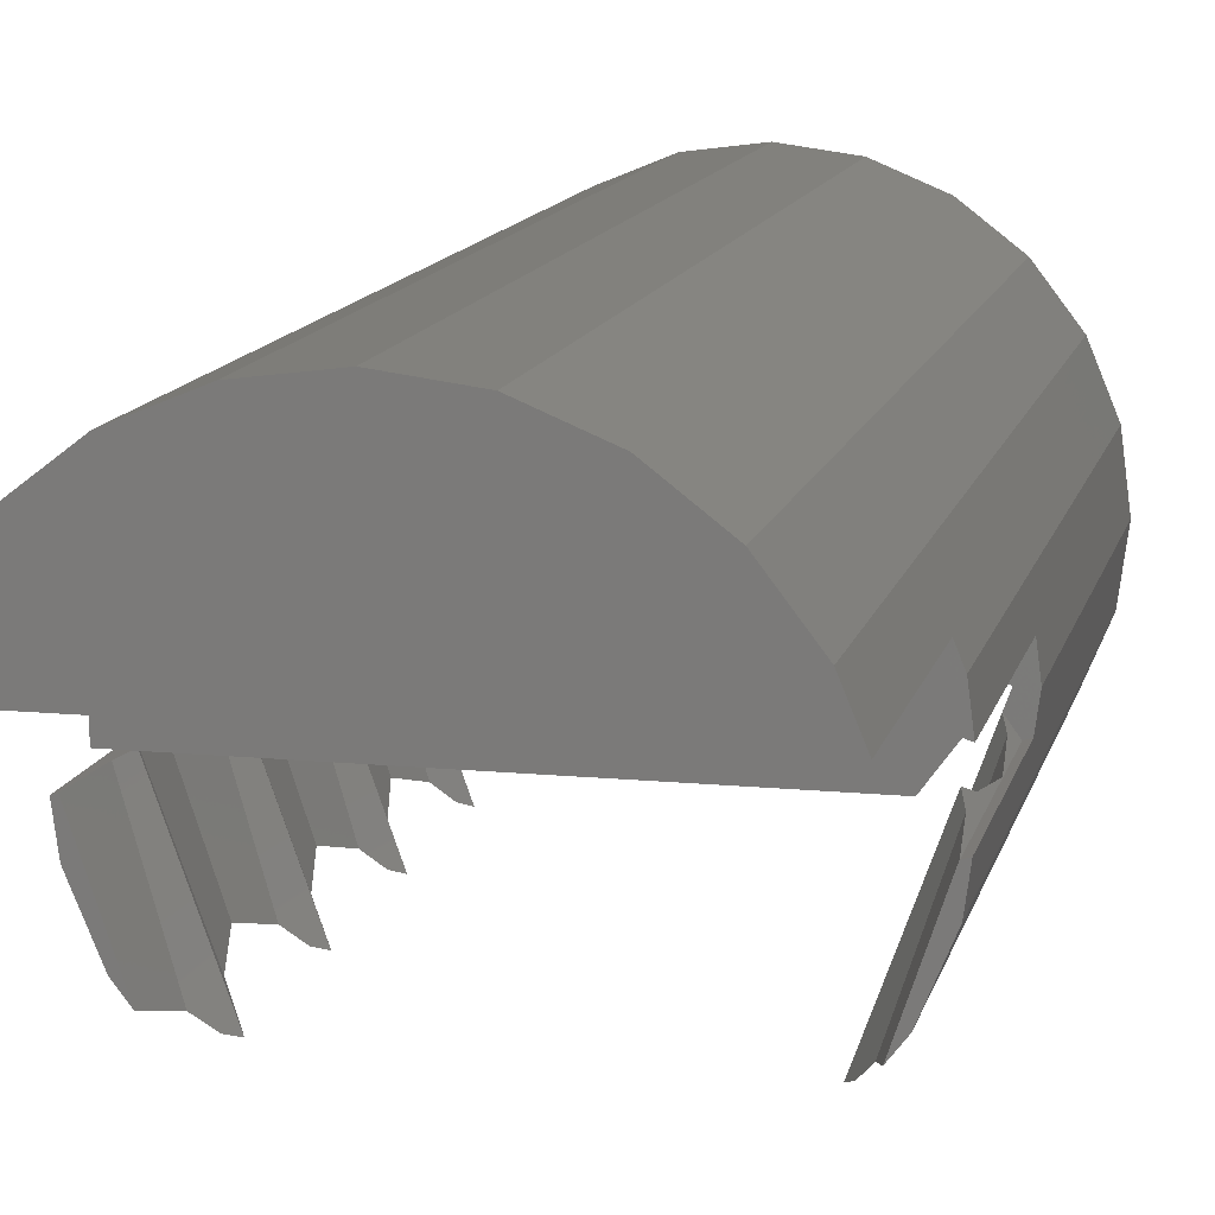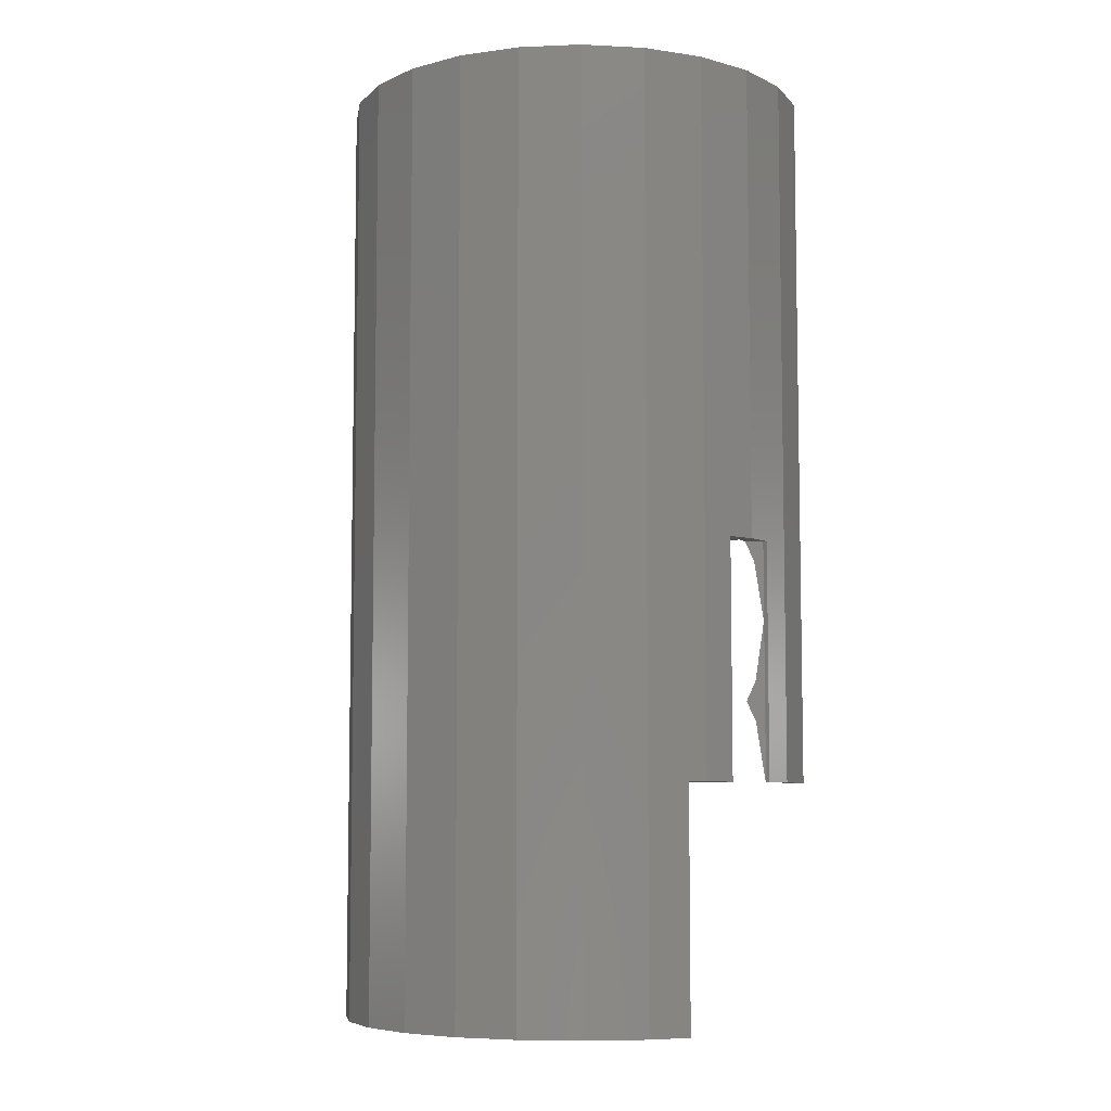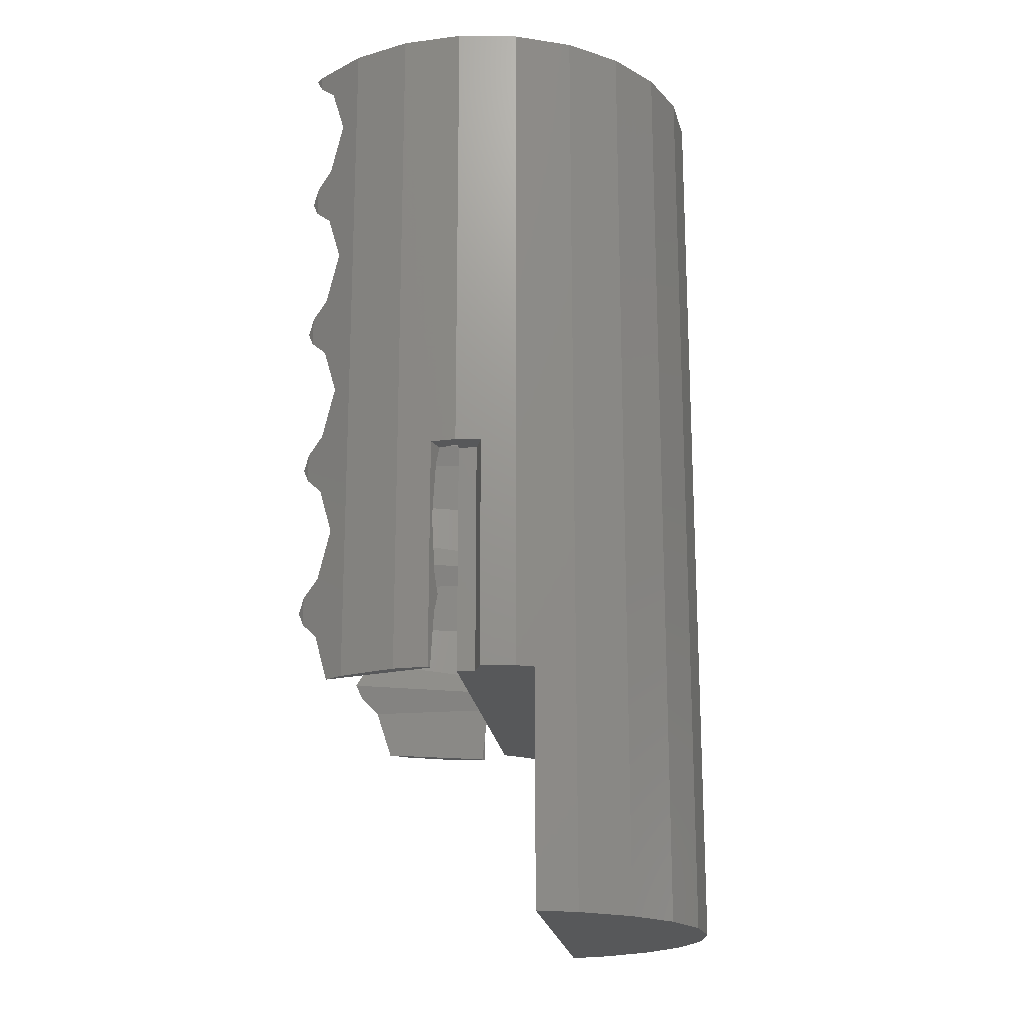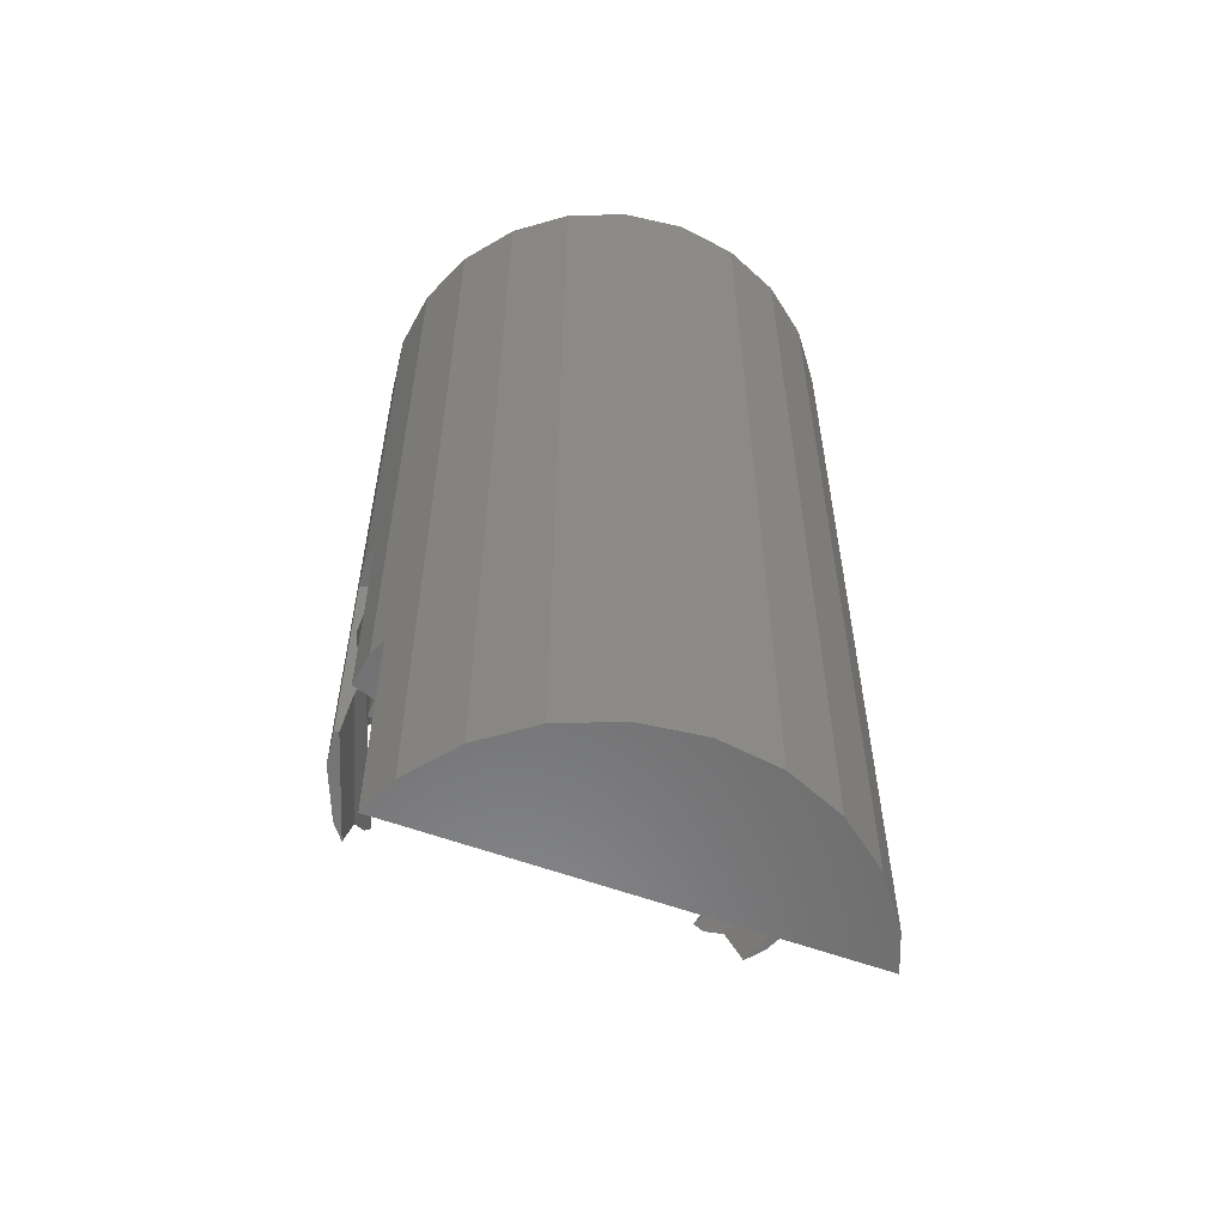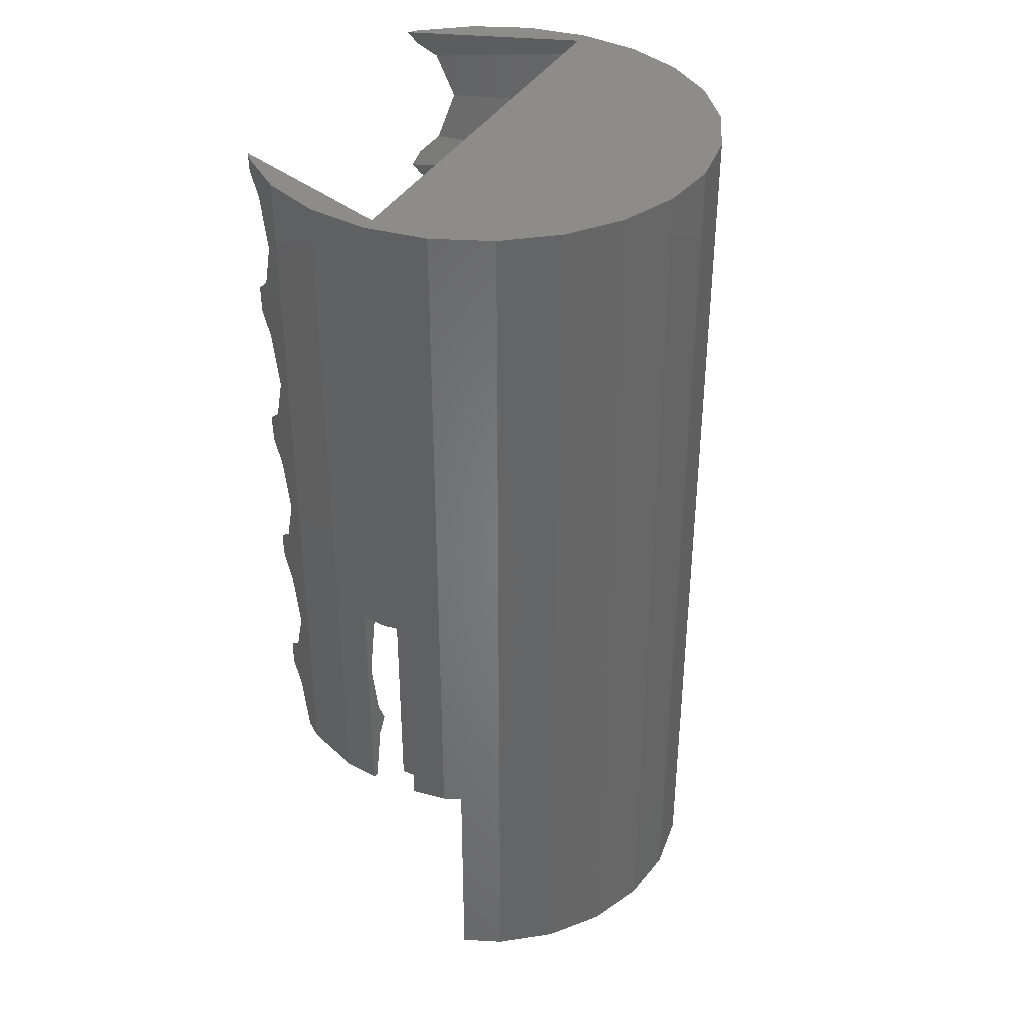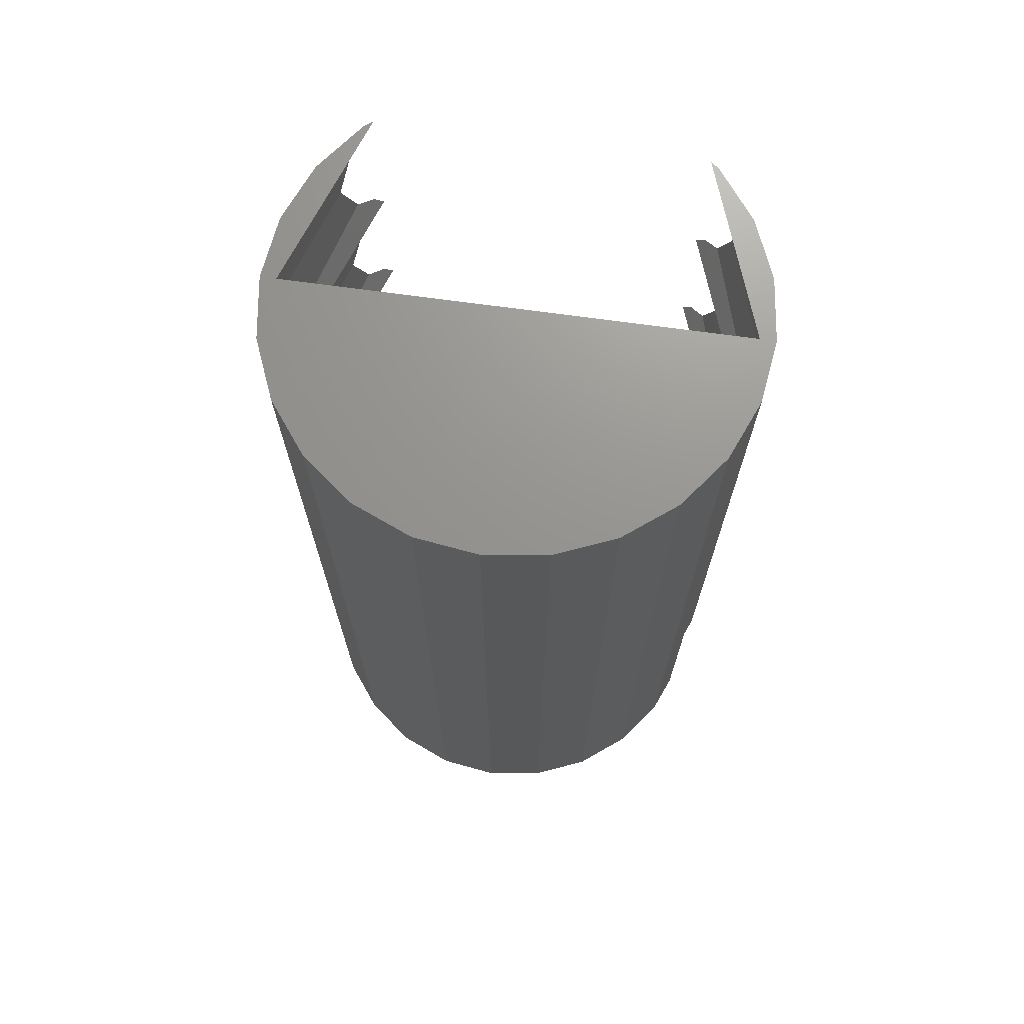
<metadata>
{"format":"stl","ext":"stl","renderer":"f3d","projection":"perspective","resolution":1024,"background":"white","views":[{"elev":12.4,"azim":-167.1,"up":"+Y"},{"elev":-6.8,"azim":-135.8,"up":"+Z"},{"elev":-18.7,"azim":96.4,"up":"+Z"},{"elev":-57.7,"azim":159.1,"up":"+Z"},{"elev":37.3,"azim":116.6,"up":"+Z"},{"elev":70.9,"azim":-172.2,"up":"+Z"}]}
</metadata>
<code>
# stl→obj: 192 verts, 392 faces
v -6.5 0 7.5
v 6.691 0 15
v -6.5 0 15
v 6.691 0 7.5
v -7.5 0 27.5
v -7.013 0 30
v -7.244 0 29.44
v -7.013 0 25
v 7.013 0 30
v 7.013 0 25
v -7.244 0 25.56
v 7.5 0 27.5
v 7.244 0 29.44
v 7.244 0 25.56
v -7.5 0 22.5
v -7.244 0 24.44
v -7.013 0 20
v 7.013 0 20
v -7.244 0 20.56
v 7.5 0 22.5
v 7.244 0 24.44
v 7.244 0 20.56
v -7.244 0 19.44
v -7.5 0 17.5
v -7.244 0 15.56
v 7.5 0 17.5
v -7.013 0 15
v 7.244 0 19.44
v 7.244 0 15.56
v 7.013 0 15
v 6.062 -4.315 7.5
v 7.024 -0.6961 9.351
v 7.244 -0.7675 7.5
v 5.752 -4.719 8.831
v -7.019 -0.7139 9.349
v -6.062 -4.315 7.5
v -7.186 -0.9435 7.5
v -5.752 -4.719 8.831
v -6.844 -0.4731 10
v -5.563 -4.964 9.212
v -7.008 -0.6989 9.409
v -5.045 -5.501 10
v -5.303 -5.303 9.548
v -5.706 -4.779 9.029
v -7.016 -0.71 9.38
v 5.563 -4.964 9.212
v 6.791 -0.6203 10
v 7.01 -0.6915 9.409
v 5.045 -5.501 10
v 5.303 -5.303 9.548
v 5.706 -4.779 9.029
v 7.021 -0.6949 9.381
v 6.062 -4.315 12.5
v 7.024 -0.6961 14.35
v 7.244 -0.7675 12.5
v 5.752 -4.719 13.83
v 7.021 -0.6949 14.38
v 5.706 -4.779 14.03
v -6.062 -4.315 12.5
v -7.019 -0.7139 10.65
v -7.186 -0.9435 12.5
v -5.752 -4.719 11.17
v -6.844 -0.4731 15
v -5.563 -4.964 14.21
v -7.008 -0.6989 14.41
v -5.045 -5.501 15
v -5.303 -5.303 14.55
v 7.024 -0.6961 10.65
v 5.752 -4.719 11.17
v -5.706 -4.779 14.03
v -7.016 -0.71 14.38
v 7.01 -0.6915 14.41
v 5.563 -4.964 14.21
v -5.706 -4.779 10.97
v -7.016 -0.71 10.62
v 7.021 -0.6949 10.62
v 5.706 -4.779 10.97
v 6.791 -0.6203 15
v 5.045 -5.501 15
v 5.303 -5.303 14.55
v -7.019 -0.7139 14.35
v -5.752 -4.719 13.83
v 5.303 -5.303 10.45
v -5.303 -5.303 10.45
v 6.062 -4.315 17.5
v 5.752 -4.719 18.83
v 5.706 -4.779 19.03
v -6.062 -4.315 17.5
v -5.752 -4.719 16.17
v -5.563 -4.964 19.21
v -5.045 -5.501 20
v -5.303 -5.303 19.55
v 5.752 -4.719 16.17
v -5.706 -4.779 19.03
v 5.563 -4.964 19.21
v -5.706 -4.779 15.97
v 5.706 -4.779 15.97
v 5.045 -5.501 20
v 5.303 -5.303 19.55
v -5.752 -4.719 18.83
v 5.303 -5.303 15.45
v -5.303 -5.303 15.45
v 6.062 -4.315 22.5
v 5.752 -4.719 23.83
v 5.752 -4.719 21.17
v -6.062 -4.315 22.5
v -5.752 -4.719 23.83
v -5.563 -4.964 24.21
v -5.045 -5.501 25
v -5.303 -5.303 24.55
v -5.752 -4.719 21.17
v -5.706 -4.779 20.97
v -5.706 -4.779 24.03
v -5.303 -5.303 20.45
v 5.563 -4.964 24.21
v 5.045 -5.501 25
v 5.303 -5.303 24.55
v 5.706 -4.779 20.97
v 5.303 -5.303 20.45
v 5.706 -4.779 24.03
v 6.062 -4.315 27.5
v 5.752 -4.719 28.83
v 5.752 -4.719 26.17
v -6.062 -4.315 27.5
v -5.752 -4.719 28.83
v -5.563 -4.964 29.21
v -5.045 -5.501 30
v -5.303 -5.303 29.55
v -5.752 -4.719 26.17
v -5.706 -4.779 25.97
v -5.706 -4.779 29.03
v -5.303 -5.303 25.45
v 5.563 -4.964 29.21
v 5.045 -5.501 30
v 5.303 -5.303 29.55
v 5.706 -4.779 25.97
v 5.303 -5.303 25.45
v 5.706 -4.779 29.03
v -7.191 -0.9511 7.5
v -7.383 -0.8887 15
v -7.191 -0.9511 15
v -7.383 -0.8887 7.5
v -7.191 0.9511 15
v -7.5 0 15
v -7.383 0.8887 15
v -7.383 0.8887 7.5
v -7.191 0.9511 7.5
v 7.393 -0.8158 15
v 7.393 -0.8158 7.5
v 6.691 0.5878 7.5
v 7.393 0.8158 15
v 6.691 0.5878 15
v 7.393 0.8158 7.5
v 7.5 0 15
v -1.941 7.244 0
v -3.75 6.495 30
v -1.941 7.244 30
v -3.75 6.495 0
v 7.244 1.941 30
v 7.244 1.941 7.5
v 7.5 0 30
v 5.303 -5.303 30
v 7.244 -1.941 30
v 7.244 -1.941 7.5
v 6.495 -3.75 30
v 6.495 -3.75 7.5
v 6.495 3.75 30
v 7.013 2.5 7.5
v 6.495 3.75 0
v 7.013 2.5 0
v 5.303 5.303 0
v 5.303 5.303 30
v 0 7.5 0
v 0 7.5 30
v 3.75 6.495 0
v 1.941 7.244 0
v -7.013 2.5 0
v -5.303 5.303 0
v -6.495 3.75 0
v -7.244 -1.941 7.5
v -7.244 -1.941 30
v -7.5 0 30
v 1.941 7.244 30
v -5.303 -5.303 30
v 3.75 6.495 30
v -5.303 5.303 30
v -6.495 3.75 30
v -7.244 1.941 30
v -6.495 -3.75 30
v -6.495 -3.75 7.5
v -7.013 2.5 7.5
v -7.244 1.941 7.5
f 1 2 3
f 2 1 4
f 5 6 7
f 6 8 9
f 6 5 8
f 10 9 8
f 8 5 11
f 12 9 10
f 9 12 13
f 12 10 14
f 15 8 16
f 8 17 10
f 8 15 17
f 18 10 17
f 17 15 19
f 20 10 18
f 10 20 21
f 20 18 22
f 3 17 23
f 17 3 18
f 3 23 24
f 2 18 3
f 3 24 25
f 26 18 2
f 3 25 27
f 18 26 28
f 26 2 29
f 29 2 30
f 31 32 33
f 32 31 34
f 35 36 37
f 36 35 38
f 39 40 41
f 42 40 39
f 40 42 43
f 41 44 45
f 44 41 40
f 44 35 45
f 35 44 38
f 46 47 48
f 49 46 50
f 46 49 47
f 51 48 52
f 48 51 46
f 34 52 32
f 52 34 51
f 53 54 55
f 54 53 56
f 56 57 54
f 57 56 58
f 59 60 61
f 60 59 62
f 63 64 65
f 66 64 63
f 64 66 67
f 68 53 55
f 53 68 69
f 65 70 71
f 70 65 64
f 58 72 57
f 72 58 73
f 74 60 62
f 60 74 75
f 76 69 68
f 69 76 77
f 73 78 72
f 79 73 80
f 73 79 78
f 81 59 61
f 59 81 82
f 47 77 76
f 49 77 47
f 77 49 83
f 70 81 71
f 81 70 82
f 74 39 75
f 42 74 84
f 74 42 39
f 85 28 26
f 28 85 86
f 28 86 87
f 88 25 24
f 25 88 89
f 17 90 23
f 91 90 17
f 90 91 92
f 29 85 26
f 85 29 93
f 90 94 23
f 28 87 95
f 89 96 25
f 93 29 97
f 95 18 28
f 98 95 99
f 95 98 18
f 23 88 24
f 88 23 100
f 78 29 30
f 78 97 29
f 79 97 78
f 97 79 101
f 94 100 23
f 25 63 27
f 96 63 25
f 66 96 102
f 96 66 63
f 103 21 20
f 21 103 104
f 22 103 20
f 103 22 105
f 16 106 15
f 106 16 107
f 8 108 16
f 109 108 8
f 108 109 110
f 106 19 15
f 19 106 111
f 111 112 19
f 108 113 16
f 113 107 16
f 112 17 19
f 91 112 114
f 112 91 17
f 115 10 21
f 116 115 117
f 115 116 10
f 18 118 22
f 98 118 18
f 118 98 119
f 105 22 118
f 21 120 115
f 21 104 120
f 121 13 12
f 13 121 122
f 14 121 12
f 121 14 123
f 7 124 5
f 124 7 125
f 6 126 7
f 127 126 6
f 126 127 128
f 124 11 5
f 11 124 129
f 129 130 11
f 126 131 7
f 131 125 7
f 130 8 11
f 109 130 132
f 130 109 8
f 133 9 13
f 134 133 135
f 133 134 9
f 10 136 14
f 116 136 10
f 136 116 137
f 123 14 136
f 13 138 133
f 13 122 138
f 139 140 141
f 140 139 142
f 140 63 141
f 27 143 3
f 144 63 140
f 63 144 27
f 145 27 144
f 27 145 143
f 146 143 145
f 143 146 147
f 1 143 147
f 143 1 3
f 75 41 45
f 41 75 39
f 35 75 45
f 35 60 75
f 139 35 37
f 35 139 60
f 60 139 61
f 141 65 71
f 65 141 63
f 81 141 71
f 61 141 81
f 141 61 139
f 148 72 78
f 148 57 72
f 148 54 57
f 148 55 54
f 149 68 55
f 76 48 47
f 32 68 149
f 76 52 48
f 76 32 52
f 149 55 148
f 68 32 76
f 32 149 33
f 150 151 152
f 151 150 153
f 2 150 152
f 150 2 4
f 30 154 148
f 154 30 151
f 30 148 78
f 152 30 2
f 30 152 151
f 155 156 157
f 156 155 158
f 159 151 160
f 12 159 161
f 20 159 12
f 159 20 151
f 26 151 20
f 151 26 154
f 160 151 153
f 162 134 135
f 83 49 50
f 101 79 80
f 119 98 99
f 137 116 117
f 163 12 161
f 12 163 20
f 148 20 163
f 26 148 154
f 20 148 26
f 164 148 163
f 148 164 149
f 93 53 85
f 93 56 53
f 97 56 93
f 97 58 56
f 97 73 58
f 101 73 97
f 73 101 80
f 105 85 103
f 105 86 85
f 118 86 105
f 118 87 86
f 118 95 87
f 119 95 118
f 95 119 99
f 123 103 121
f 123 104 103
f 136 104 123
f 136 120 104
f 136 115 120
f 137 115 136
f 115 137 117
f 103 165 121
f 165 122 121
f 165 138 122
f 165 133 138
f 162 133 165
f 133 162 135
f 85 165 103
f 165 85 166
f 53 166 85
f 69 166 53
f 77 166 69
f 166 34 31
f 51 166 77
f 166 51 34
f 77 46 51
f 83 46 77
f 46 83 50
f 167 168 169
f 159 168 167
f 168 159 160
f 169 168 170
f 167 171 172
f 171 167 169
f 173 157 174
f 157 173 155
f 170 171 169
f 170 175 171
f 170 176 175
f 170 173 176
f 170 155 173
f 170 158 155
f 177 158 170
f 158 177 178
f 178 177 179
f 142 180 140
f 140 24 144
f 24 140 15
f 181 15 140
f 15 181 5
f 181 140 180
f 5 181 182
f 176 174 183
f 174 176 173
f 184 128 127
f 84 43 42
f 102 67 66
f 114 92 91
f 132 110 109
f 171 185 172
f 185 171 175
f 175 183 185
f 183 175 176
f 9 161 159
f 161 9 163
f 167 9 159
f 172 9 167
f 185 9 172
f 183 9 185
f 174 9 183
f 6 174 157
f 6 157 156
f 6 156 186
f 6 186 187
f 174 6 9
f 6 187 188
f 9 165 163
f 134 165 9
f 165 134 162
f 127 189 184
f 6 189 127
f 6 181 189
f 182 6 188
f 6 182 181
f 158 186 156
f 186 158 178
f 107 124 106
f 107 129 124
f 113 129 107
f 113 130 129
f 108 130 113
f 132 108 110
f 108 132 130
f 100 106 88
f 100 111 106
f 94 111 100
f 94 112 111
f 90 112 94
f 114 90 92
f 90 114 112
f 82 88 59
f 82 89 88
f 70 89 82
f 70 96 89
f 64 96 70
f 102 64 67
f 64 102 96
f 44 190 38
f 190 62 59
f 74 190 44
f 190 74 62
f 40 74 44
f 84 40 43
f 40 84 74
f 38 190 36
f 88 190 59
f 190 88 189
f 106 189 88
f 124 189 106
f 125 189 124
f 131 189 125
f 126 189 131
f 184 126 128
f 126 184 189
f 179 186 178
f 186 179 187
f 165 164 163
f 164 165 166
f 190 181 180
f 181 190 189
f 191 179 177
f 179 191 187
f 188 191 192
f 191 188 187
f 145 192 146
f 192 145 188
f 24 145 144
f 15 145 24
f 145 15 188
f 5 188 15
f 188 5 182
f 177 168 191
f 168 177 170
f 190 37 36
f 180 37 190
f 37 180 139
f 139 180 142
f 164 33 149
f 166 33 164
f 33 166 31
f 4 1 150
f 150 160 153
f 160 150 168
f 1 168 150
f 1 191 168
f 147 191 1
f 147 192 191
f 192 147 146

</code>
